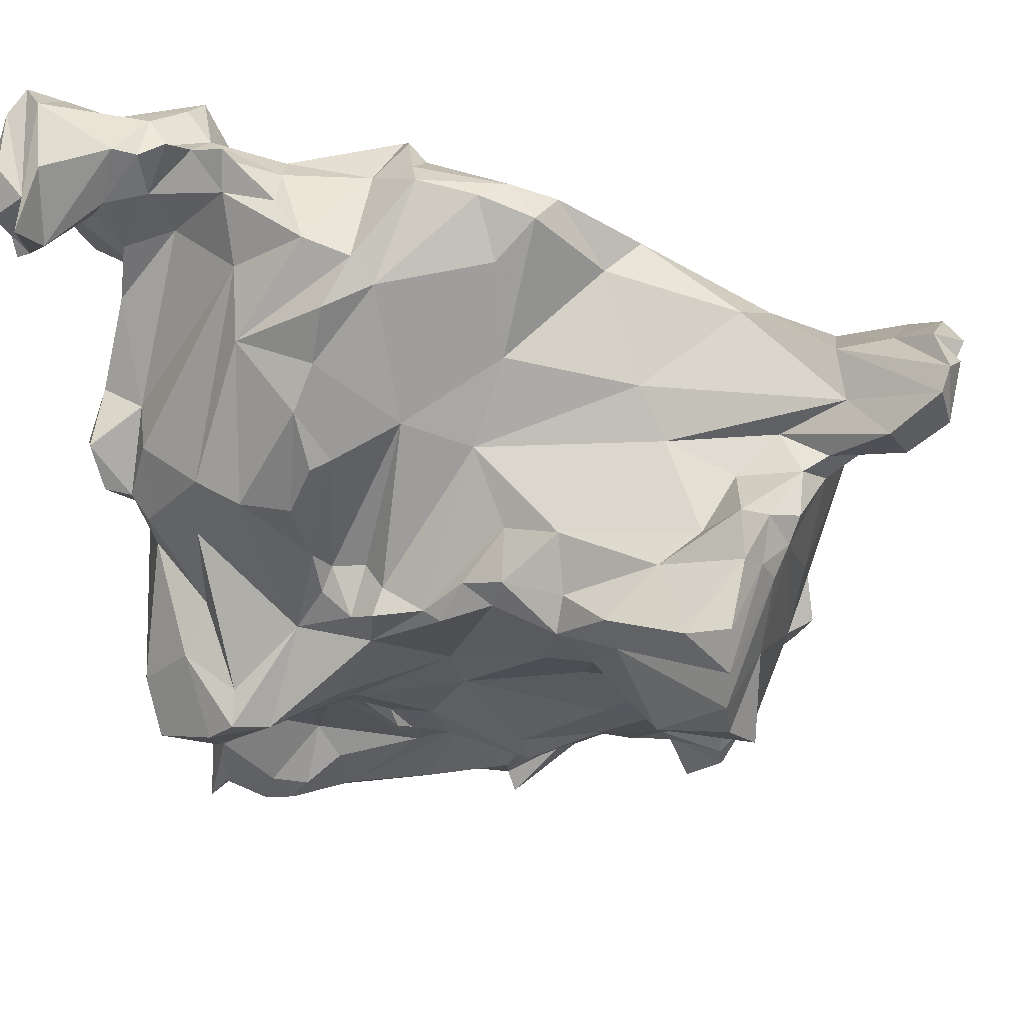
<metadata>
{"format":"obj","ext":"obj","renderer":"f3d","projection":"perspective","resolution":1024,"background":"white","views":[{"elev":-28.7,"azim":-81.9,"up":"+Y"}]}
</metadata>
<code>
v 391.4 168.7 128
v 392.2 168.2 111.5
v 392.2 169.3 122.5
v 392.2 168.1 133.2
v 392.5 168.1 115.4
v 392.6 174.7 111.7
v 392.9 176 114.6
v 393.6 169.4 129.8
v 393.6 169.4 124.6
v 393.8 165.7 113.6
v 393.9 168.6 110.3
v 394.3 162.2 113.1
v 394.4 179.1 112.7
v 394.5 170.9 127.1
v 394.6 174 125.3
v 394.9 164.7 151.1
v 395 165.2 132.7
v 395.1 162.6 156.9
v 395.2 163.9 137.8
v 395.4 164.8 110.4
v 395.4 159.7 140.4
v 395.7 157.3 145
v 395.9 164 159.8
v 396 175.8 121.3
v 396.4 160.4 162.1
v 396.5 152.5 142.2
v 396.6 167.5 150.5
v 396.7 166.4 120.6
v 397.2 168.3 137.8
v 397.4 176.9 128
v 397.5 173.1 130.5
v 397.7 167.7 124.7
v 397.7 155.3 146.9
v 397.7 179.8 115.4
v 398.2 176.3 113.6
v 398.3 163.6 164
v 398.6 157.3 158
v 398.6 163.4 114.5
v 398.9 166.8 119
v 399.1 168.4 146.2
v 399.1 172.2 149.6
v 399.2 168.7 109.9
v 399.4 171.2 137.6
v 399.6 170.1 151.3
v 399.6 160 133
v 399.9 179.7 113.4
v 399.9 179.6 129
v 400.1 165.3 158.3
v 400.8 164.2 112.4
v 400.8 149.2 140.7
v 401.9 170.6 117.9
v 402 174 131.9
v 402 164.7 110.7
v 402 174.4 148.6
v 402.1 153.2 132.9
v 402.5 144.9 198.5
v 402.8 166.9 126
v 402.8 170.1 115.2
v 402.9 178.4 122.9
v 403.3 165.9 120.8
v 403.3 142.8 197.6
v 403.5 145.7 138.5
v 403.6 177.1 117.9
v 404 159.1 167.6
v 404.2 149.6 197.4
v 404.7 162.3 171.1
v 404.8 171 114.1
v 405 168.8 121
v 405.3 147.1 199.6
v 405.5 151.3 157.8
v 405.9 177.5 114.4
v 406 149.9 188.5
v 406.4 154.8 180.1
v 406.4 128.3 180.8
v 406.4 140.7 192.8
v 406.8 175.1 146.6
v 406.9 133.5 181.6
v 406.9 150.2 200.2
v 407 172.5 148
v 407.1 175.5 123.4
v 407.1 134.4 179.1
v 407.2 146.4 198.4
v 407.3 145.1 189.2
v 407.4 142 198.2
v 407.5 148.4 170.2
v 407.7 151.6 193.9
v 407.8 166 167.5
v 407.8 122.9 177.7
v 408 142.1 139.2
v 408 146.5 147.7
v 408.3 163.2 119.4
v 408.3 130 179.2
v 408.4 143.3 141.1
v 408.7 123.2 173.6
v 408.8 167.6 160.6
v 409.1 134.4 184.3
v 409.2 128.3 181.7
v 409.2 173.8 142.2
v 409.4 174.2 115.6
v 409.6 174.3 127.2
v 409.6 143.5 172.3
v 409.7 177.8 118.2
v 409.7 154.3 198.6
v 410 139.5 184.8
v 410.3 132.1 183.1
v 410.3 170.9 115.6
v 410.4 141.1 187.3
v 410.4 143.8 182.8
v 410.5 139.7 178.7
v 410.6 134.2 175.4
v 410.7 168.2 120.2
v 410.8 119.9 177.3
v 410.9 135.3 162.1
v 410.9 131.3 171.2
v 410.9 145 154.2
v 411.4 157.8 182.6
v 411.5 126.3 166.2
v 411.5 174.7 118.6
v 411.5 177.1 122.4
v 411.7 171.8 152.2
v 411.7 141.6 194.4
v 411.8 141.1 131.6
v 412 144 127.1
v 412.1 153.8 199.1
v 412.1 140.2 136.6
v 412.3 175.7 141.8
v 412.3 162.5 172.4
v 412.5 170.7 118.3
v 412.5 175 120.1
v 412.6 147.5 194.2
v 412.8 142.4 190
v 413 175.7 130.1
v 413 137.3 156.8
v 413.3 117.8 176.7
v 413.4 140.5 186.8
v 413.7 150.3 196.7
v 413.7 132 156.5
v 413.8 177.2 125.2
v 414 130.4 162.1
v 414.3 154.4 120.4
v 414.5 156.8 116.5
v 414.5 162.7 121.8
v 414.5 149.7 120.8
v 414.9 177.3 135.2
v 415 176.7 139.5
v 415 125.1 166.9
v 415 150.8 115.3
v 415.2 157.8 195.5
v 415.6 124 179.9
v 415.7 155.2 195.5
v 415.7 157.3 188.7
v 415.8 133.3 152.4
v 415.9 170 125.4
v 416.1 167.2 121.1
v 416.2 127.5 161.2
v 416.2 174.2 143.9
v 416.5 131.1 155.2
v 416.8 165.4 163.8
v 416.8 152.3 114.5
v 417.8 117.4 176.7
v 418.3 168.9 133.7
v 418.5 142 125.8
v 418.6 138.8 137.3
v 418.7 171.5 148.1
v 418.9 148 115.9
v 419.1 131.1 149.9
v 419.1 132.3 148.2
v 419.7 147.5 118.5
v 419.7 161.5 184.2
v 419.9 161.7 176.9
v 419.9 135.5 144
v 420 119.1 169.9
v 420 132.6 143.1
v 420.1 144.8 120.2
v 420.3 154.4 119.2
v 420.5 138.3 142.2
v 420.7 158.7 192.1
v 420.8 138.6 138.8
v 420.9 135.2 184.3
v 421 126.7 164.1
v 421.1 165.4 139.3
v 422 160.5 122.7
v 422.1 118.1 178.8
v 422.3 136.7 137.6
v 422.3 133.7 140.5
v 422.3 146.8 188.7
v 422.6 167.8 120.8
v 422.7 164.4 144.2
v 423.1 166.7 149.7
v 423.8 163.7 176.1
v 424.1 151 189.7
v 424.4 160.5 182.5
v 424.5 144.5 120
v 424.8 169.8 150.9
v 425.1 157 186.4
v 425.4 132.6 141.9
v 425.6 129.8 159
v 425.7 149.5 118.7
v 426.3 138.4 124.9
v 426.9 135.4 134.2
v 427 137.5 184.4
v 427 167.2 153.2
v 427.1 155.5 140.5
v 427.4 153.1 184.7
v 427.5 166.4 118.9
v 427.7 131.7 182.2
v 427.8 159.1 150
v 427.9 157 136.1
v 428.3 166 126.6
v 428.4 160.2 120.7
v 428.5 157.5 119
v 428.7 133.9 122.4
v 428.9 157.6 179.4
v 428.9 159.9 173.2
v 429 123.3 178.5
v 429.1 164 161.3
v 429.3 133.8 184.6
v 429.7 128.3 171
v 429.7 130.2 127.4
v 429.7 149.4 184.7
v 429.8 156.6 146.8
v 429.9 167.2 122.4
v 430.4 164 118.7
v 430.5 130.3 162.3
v 431 126.8 127
v 431.1 156.5 118.8
v 431.4 133.3 148.7
v 432.3 161.9 166.4
v 432.6 127.3 130.5
v 432.7 146.4 184.7
v 432.8 157.2 152.2
v 432.9 160.9 119.1
v 433 162.2 126.4
v 433.1 143.5 182.6
v 433.2 126.8 124.2
v 433.4 131 137.3
v 433.4 148.9 182.5
v 433.5 138.4 182.6
v 433.5 134 117.1
v 434 164.5 117.3
v 434.2 149.4 178
v 434.5 155.6 157.7
v 434.8 128 172.7
v 434.8 148.8 116.1
v 434.9 128.5 178.1
v 435.9 156.1 167
v 435.9 166.5 118.8
v 436 152.3 171.2
v 436 131.9 138.3
v 436.8 135.7 182.5
v 436.8 129 118.2
v 436.8 133 149.3
v 437.3 165 116
v 437.3 130.4 131.8
v 437.7 166.4 115.6
v 437.7 130.5 179.1
v 438.3 145 179.6
v 438.4 164.6 124.7
v 438.5 153.9 168.3
v 438.6 129.8 163.3
v 438.8 150.6 164.2
v 439 147.9 170.8
v 439 166.9 113.8
v 439.2 128.7 123.5
v 439.2 151.6 138
v 439.3 134.8 179.7
v 439.3 160.3 115.9
v 439.4 147.7 175.9
v 440.7 149.7 148.9
v 441 149.7 168.5
v 441.1 146.5 177.1
v 441.2 134 136.5
v 441.8 139.6 181.8
v 442.1 169.1 112.6
v 442.3 133 140.7
v 442.3 169.7 118
v 442.5 149.3 157.2
v 442.5 156.7 115.2
v 442.6 132.6 145
v 442.6 160.2 129.2
v 442.9 171.4 113.8
v 443 134.4 178.7
v 443.3 155 133.3
v 443.3 135.4 134.3
v 443.8 129.6 174.8
v 443.9 134.9 137.3
v 444.4 129.9 162
v 444.5 129.5 176.7
v 444.6 132.1 141.1
v 444.6 129.7 154
v 445 135.5 131.4
v 445.2 151.5 169
v 445.3 169.8 114.1
v 445.3 151.6 162.8
v 445.6 149.8 142.7
v 445.7 150.6 153.2
v 445.9 152.5 144.4
v 446.6 132.8 142.2
v 446.7 167 119.8
v 446.7 128.1 174.2
v 446.7 144.7 177.2
v 447 138.9 119.3
v 447.2 132.3 145.8
v 447.3 162 117
v 447.4 130.9 168.3
v 447.4 128.8 154.4
v 447.5 160.1 129.1
v 447.5 151.2 173.9
v 447.6 169 117.2
v 447.7 151 163.8
v 447.7 167.5 113.3
v 447.8 144.6 116.9
v 447.9 165.9 114.3
v 448.1 138.6 180.4
v 448.1 149.6 153
v 448.1 166.5 115.9
v 448.2 151.3 176.9
v 448.9 148.7 141.3
v 448.9 127.8 174.2
v 449 132.5 147.7
v 449 169.2 116.1
v 449.4 131 168.9
v 449.5 149.9 170.8
v 449.8 131.4 164.9
v 449.9 151.1 178.5
v 450 149.8 115.8
v 450.1 130.6 154.2
v 450.1 130.5 155.9
v 450.5 133 160
v 450.7 163.3 116.2
v 451.2 168 120.7
v 451.4 135.3 165.2
v 451.5 144.9 176.5
v 451.9 134 156.1
v 452.2 158.2 133.4
v 452.3 150.6 142.9
v 452.9 166.3 118.3
v 453 136.8 122.4
v 453 135.7 142.2
v 453.3 130.2 171.7
v 453.3 131.5 174.2
v 453.3 148.1 163.3
v 454.1 128.9 170.2
v 454.6 149.7 174.7
v 454.8 143 176.1
v 454.8 164.9 129.6
v 455.2 147.9 177.3
v 455.5 148.3 150.6
v 455.5 138.6 126
v 455.5 134.6 152.4
v 455.6 158.7 115.6
v 455.6 149.1 167.9
v 456 137.8 130.1
v 456.3 136.4 155.6
v 456.3 165.4 119
v 456.4 135.6 175.2
v 456.6 136.7 145.4
v 456.7 136.6 119.4
v 456.8 140.6 118
v 457 149.8 115.4
v 457.1 136.1 140.8
v 457.2 138.3 165.3
v 457.3 132 171.8
v 457.4 136.4 170.6
v 457.5 152.4 139.4
v 458.4 147.5 149.3
v 458.5 148.8 141
v 458.6 166.1 128.2
v 458.8 135.3 132
v 459.9 145.7 160.7
v 460 148.8 167.4
v 460.3 133.8 150.3
v 460.6 133.1 128.1
v 460.7 158.3 114.6
v 460.8 160.9 117.7
v 461.3 148.3 171.2
v 461.3 136.7 170.9
v 461.5 153.5 113.2
v 461.7 155.7 122.1
v 461.7 143.5 142.5
v 461.7 136.4 156
v 461.8 141.9 170.2
v 462 145.4 168.3
v 462.1 134.5 123.8
v 462.1 148.3 115.6
v 462.2 134.7 118.4
v 462.3 152 131.6
v 462.7 138.2 161.6
v 463.3 139.7 165.9
v 463.7 139.4 168
v 463.8 154.8 114.5
v 464 149.5 114.6
v 464.1 140.8 161.3
v 464.1 134.5 132.5
v 464.3 135.3 146
v 464.4 146.1 127.1
v 464.4 133.2 125.6
v 464.6 138 139.3
v 464.7 146 120.2
v 464.8 138.2 145.9
v 464.9 135 140.9
v 465.1 133.6 122.3
v 465.3 138.3 143.3
v 465.3 145.7 116.6
v 465.5 136.3 123.4
v 465.5 135.2 149.7
v 465.5 140.3 125.5
v 465.7 147.5 124.8
v 465.8 142.1 117.2
v 465.9 134.6 115.9
v 466 139.6 152.6
v 466 137 118.7
v 466 139.5 134.7
v 466.1 135.1 131.1
v 466.2 145.4 131.2
v 466.4 152 118.5
v 466.5 133.3 150.2
v 466.6 137.2 150.9
v 466.7 139.6 131
v 466.9 138.7 156.9
v 466.9 151.1 117.7
v 467.2 140.2 155.8
v 467.4 142.8 132.5
v 469.5 137.3 151.6
f 1 9 32
f 2 20 10
f 3 15 7
f 4 17 19
f 5 12 38
f 5 38 3
f 6 2 10
f 6 11 2
f 7 5 3
f 7 13 10
f 7 24 34
f 7 34 13
f 8 1 32
f 8 4 19
f 9 1 14
f 10 5 7
f 10 12 5
f 10 13 6
f 11 20 2
f 13 42 6
f 13 46 35
f 14 1 8
f 14 8 31
f 14 30 15
f 15 3 9
f 15 9 14
f 15 24 7
f 15 30 24
f 16 23 27
f 16 27 40
f 16 40 22
f 17 4 8
f 17 8 32
f 17 32 57
f 17 45 21
f 18 16 33
f 19 17 21
f 20 11 42
f 20 42 49
f 21 29 19
f 21 40 29
f 22 21 55
f 22 33 16
f 23 16 18
f 23 18 25
f 24 47 59
f 25 36 23
f 26 22 55
f 26 33 22
f 28 3 38
f 28 9 3
f 28 32 9
f 28 38 39
f 29 8 19
f 29 40 43
f 29 43 31
f 30 14 31
f 30 47 24
f 31 8 29
f 31 47 30
f 31 52 47
f 32 28 60
f 33 26 50
f 33 50 90
f 34 46 13
f 34 71 46
f 35 42 13
f 35 67 42
f 36 66 87
f 36 87 95
f 36 95 48
f 37 18 33
f 37 25 18
f 37 33 70
f 38 12 49
f 39 38 51
f 39 60 28
f 40 21 22
f 40 27 41
f 40 54 43
f 42 11 6
f 43 52 31
f 43 98 52
f 44 23 48
f 44 27 23
f 44 41 27
f 44 120 79
f 45 17 57
f 45 57 140
f 45 123 55
f 45 140 143
f 45 143 123
f 46 71 67
f 48 23 36
f 48 120 44
f 49 10 20
f 49 12 10
f 49 42 53
f 49 67 58
f 50 26 55
f 51 68 39
f 52 100 80
f 53 42 67
f 53 67 49
f 54 40 41
f 54 41 44
f 54 76 98
f 55 21 45
f 55 62 50
f 55 122 62
f 56 84 69
f 57 32 60
f 57 91 140
f 58 38 49
f 58 51 38
f 58 111 51
f 59 47 80
f 59 63 24
f 60 39 68
f 60 91 57
f 61 56 72
f 61 83 75
f 61 84 56
f 62 89 93
f 63 34 24
f 63 59 80
f 63 102 71
f 64 36 25
f 64 70 85
f 65 69 82
f 65 82 78
f 65 103 86
f 66 36 64
f 66 64 73
f 66 73 116
f 66 116 127
f 66 127 87
f 67 35 46
f 68 51 111
f 68 91 60
f 68 111 142
f 68 142 91
f 69 65 56
f 69 84 82
f 70 25 37
f 70 64 25
f 70 90 115
f 70 115 85
f 71 34 63
f 72 56 86
f 72 83 61
f 72 86 151
f 72 116 73
f 72 151 116
f 73 85 83
f 74 77 92
f 74 92 88
f 74 97 105
f 74 112 97
f 75 107 121
f 75 121 61
f 76 44 79
f 76 54 44
f 79 156 145
f 80 47 52
f 80 119 102
f 80 138 119
f 81 77 104
f 81 109 110
f 81 110 114
f 81 114 92
f 82 124 78
f 82 130 136
f 82 136 124
f 83 72 73
f 83 85 101
f 83 101 108
f 83 108 75
f 84 61 121
f 84 121 82
f 85 73 64
f 86 56 65
f 86 148 151
f 87 158 95
f 88 94 112
f 88 112 74
f 90 70 33
f 90 93 178
f 90 176 171
f 92 77 81
f 92 94 88
f 93 50 62
f 93 90 50
f 95 202 189
f 96 77 105
f 98 43 54
f 98 126 144
f 99 67 71
f 99 71 102
f 99 106 67
f 100 52 98
f 100 132 138
f 101 85 115
f 101 113 110
f 102 63 80
f 103 65 78
f 103 124 150
f 104 77 96
f 104 96 135
f 104 107 108
f 104 109 81
f 105 77 74
f 105 135 96
f 105 179 135
f 106 58 67
f 106 128 111
f 107 75 108
f 108 109 104
f 109 101 110
f 109 108 101
f 111 58 106
f 111 128 154
f 112 94 146
f 112 134 97
f 113 101 115
f 114 94 92
f 114 110 113
f 114 117 94
f 115 133 113
f 115 167 133
f 117 114 139
f 117 139 155
f 118 99 102
f 118 129 154
f 119 118 102
f 120 48 95
f 120 164 156
f 121 107 131
f 122 123 162
f 122 125 62
f 122 163 125
f 123 122 55
f 123 143 174
f 123 174 162
f 124 103 78
f 124 204 150
f 125 89 62
f 125 93 89
f 126 76 79
f 126 79 145
f 126 98 76
f 126 145 144
f 127 170 158
f 128 99 118
f 128 106 99
f 129 118 119
f 129 138 154
f 130 82 121
f 130 121 131
f 130 191 136
f 131 107 135
f 132 100 144
f 132 154 138
f 133 152 137
f 133 167 152
f 134 112 146
f 134 146 172
f 134 149 97
f 135 107 104
f 135 179 186
f 135 186 131
f 136 191 124
f 137 113 133
f 137 139 113
f 137 152 157
f 137 155 139
f 138 80 100
f 138 129 119
f 139 114 113
f 140 91 141
f 141 147 140
f 141 182 175
f 142 141 91
f 142 182 141
f 142 187 205
f 143 140 168
f 144 100 98
f 144 145 181
f 146 94 117
f 146 117 155
f 146 155 180
f 146 180 172
f 148 86 103
f 149 105 97
f 149 206 105
f 150 148 103
f 150 177 148
f 153 132 161
f 154 128 118
f 154 132 153
f 154 142 111
f 154 153 187
f 154 187 142
f 155 157 197
f 155 197 180
f 156 79 120
f 156 164 188
f 156 181 145
f 157 152 166
f 157 155 137
f 158 87 127
f 158 216 202
f 159 147 141
f 159 165 147
f 160 149 134
f 160 183 149
f 161 132 144
f 162 200 122
f 163 93 125
f 163 178 93
f 163 200 184
f 164 120 95
f 164 189 207
f 165 159 175
f 165 175 211
f 165 211 198
f 166 196 227
f 166 227 157
f 167 115 171
f 167 166 152
f 168 140 147
f 168 147 165
f 168 174 143
f 169 151 177
f 169 170 151
f 169 192 190
f 169 195 192
f 170 116 151
f 170 127 116
f 170 190 216
f 171 115 90
f 171 173 167
f 172 160 134
f 172 183 160
f 172 215 183
f 173 171 185
f 174 193 199
f 174 199 162
f 175 159 141
f 177 150 204
f 177 151 148
f 178 163 184
f 178 176 90
f 178 184 185
f 179 105 206
f 180 197 224
f 181 161 144
f 181 188 203
f 182 142 205
f 183 215 149
f 185 171 176
f 185 176 178
f 185 196 173
f 186 130 131
f 186 179 201
f 186 191 130
f 186 201 234
f 186 220 191
f 187 222 205
f 188 164 221
f 188 181 156
f 189 164 95
f 189 231 207
f 190 170 169
f 190 214 228
f 193 174 168
f 193 244 239
f 194 202 242
f 194 231 189
f 195 169 177
f 195 177 204
f 195 213 192
f 196 166 167
f 196 167 173
f 196 185 200
f 196 200 229
f 197 227 252
f 198 168 165
f 198 193 168
f 198 244 193
f 199 193 212
f 200 162 219
f 200 163 122
f 200 185 184
f 200 219 225
f 201 217 238
f 202 95 158
f 202 194 189
f 203 188 221
f 203 265 280
f 204 124 191
f 204 191 220
f 204 213 195
f 204 220 241
f 204 241 248
f 205 210 182
f 205 222 223
f 205 223 210
f 206 149 215
f 206 201 179
f 206 217 201
f 207 221 164
f 208 161 181
f 208 181 203
f 208 280 233
f 209 153 161
f 209 161 208
f 209 222 153
f 209 233 247
f 210 175 182
f 210 232 211
f 211 175 210
f 211 226 198
f 212 193 239
f 212 219 199
f 214 190 192
f 214 192 213
f 214 213 248
f 215 243 245
f 215 245 206
f 216 158 170
f 216 228 246
f 216 242 202
f 217 206 250
f 218 172 180
f 218 215 172
f 218 224 260
f 218 243 215
f 218 260 243
f 219 162 199
f 220 186 234
f 220 234 230
f 221 269 265
f 222 187 153
f 222 240 223
f 222 247 240
f 223 232 210
f 224 218 180
f 225 212 235
f 225 219 212
f 226 211 232
f 226 244 198
f 226 278 244
f 227 196 236
f 227 197 157
f 227 236 249
f 228 214 246
f 228 216 190
f 229 200 225
f 229 225 235
f 229 235 264
f 229 236 196
f 230 237 220
f 230 257 237
f 231 221 207
f 232 240 253
f 233 209 208
f 234 201 238
f 234 257 230
f 235 251 264
f 236 229 254
f 237 268 241
f 238 273 234
f 239 235 212
f 240 232 223
f 241 220 237
f 241 268 262
f 242 231 194
f 242 246 261
f 242 277 231
f 243 260 287
f 243 285 245
f 243 287 305
f 246 242 216
f 246 248 259
f 246 259 261
f 247 222 209
f 248 213 204
f 248 246 214
f 249 252 227
f 250 238 217
f 251 235 239
f 251 239 302
f 252 224 197
f 252 249 279
f 252 260 224
f 253 240 255
f 253 263 313
f 253 267 232
f 253 304 267
f 254 249 236
f 254 264 291
f 254 272 249
f 255 240 247
f 255 247 276
f 256 206 245
f 256 245 285
f 258 233 280
f 258 276 233
f 258 280 307
f 258 299 276
f 258 307 299
f 259 248 262
f 259 262 270
f 260 252 290
f 261 270 277
f 262 248 241
f 262 308 292
f 263 253 255
f 263 255 281
f 264 251 338
f 264 254 229
f 265 203 221
f 265 269 297
f 266 206 256
f 266 250 206
f 266 256 282
f 266 273 250
f 266 282 314
f 267 226 232
f 267 304 278
f 268 308 262
f 269 221 231
f 269 231 277
f 269 295 297
f 269 296 295
f 270 261 259
f 270 262 292
f 270 292 294
f 271 237 257
f 271 268 237
f 272 254 284
f 272 275 249
f 272 284 286
f 273 238 250
f 273 257 234
f 273 301 257
f 274 313 263
f 275 272 286
f 275 289 298
f 276 247 233
f 276 281 255
f 277 242 261
f 277 294 296
f 277 296 269
f 278 226 267
f 279 249 275
f 279 290 252
f 280 208 203
f 280 265 283
f 280 283 307
f 281 274 263
f 281 276 309
f 281 293 274
f 282 288 319
f 283 297 295
f 283 318 307
f 284 291 353
f 284 361 339
f 285 243 305
f 285 288 256
f 285 300 288
f 286 284 339
f 286 289 275
f 287 260 290
f 287 290 306
f 288 282 256
f 288 300 319
f 290 279 306
f 291 264 349
f 291 284 254
f 293 311 274
f 294 277 270
f 294 292 310
f 294 310 315
f 295 296 318
f 297 283 265
f 298 279 275
f 298 289 286
f 298 339 303
f 299 309 276
f 300 305 322
f 301 271 257
f 301 325 271
f 302 239 312
f 302 338 251
f 303 279 298
f 303 320 306
f 304 351 326
f 305 287 324
f 305 300 285
f 306 279 303
f 307 335 346
f 307 346 299
f 308 268 271
f 308 271 317
f 308 310 292
f 308 325 323
f 309 293 281
f 309 337 321
f 310 308 323
f 311 293 321
f 311 316 313
f 311 321 316
f 312 239 244
f 312 244 278
f 312 278 326
f 312 359 358
f 313 274 311
f 313 316 253
f 314 273 266
f 314 282 341
f 314 341 356
f 314 356 345
f 315 296 294
f 315 310 342
f 315 318 296
f 316 304 253
f 317 271 325
f 318 283 295
f 318 315 336
f 319 343 340
f 320 327 306
f 321 293 309
f 321 330 316
f 321 337 330
f 322 305 324
f 322 319 300
f 322 343 319
f 323 325 344
f 323 342 310
f 324 332 322
f 325 308 317
f 326 278 304
f 327 320 350
f 328 287 306
f 328 306 327
f 328 329 287
f 328 334 329
f 329 324 287
f 329 332 324
f 330 304 316
f 330 351 304
f 331 299 346
f 331 309 299
f 331 337 309
f 331 368 355
f 332 329 334
f 332 334 354
f 332 364 322
f 333 273 314
f 333 301 273
f 333 345 347
f 333 347 301
f 334 328 327
f 335 307 318
f 335 318 336
f 335 365 346
f 336 315 348
f 336 348 365
f 336 365 335
f 337 355 375
f 338 302 358
f 339 298 286
f 340 322 364
f 340 341 319
f 340 343 322
f 341 282 319
f 342 323 352
f 342 370 348
f 344 325 347
f 345 333 314
f 346 365 368
f 347 325 301
f 347 376 344
f 348 315 342
f 349 264 338
f 349 338 358
f 349 353 291
f 349 358 384
f 350 334 327
f 350 357 372
f 351 330 375
f 352 323 344
f 352 370 342
f 352 376 371
f 353 361 284
f 353 373 369
f 354 334 350
f 354 350 372
f 355 337 331
f 355 368 379
f 356 377 382
f 356 382 376
f 357 303 339
f 357 320 303
f 357 350 320
f 358 302 312
f 359 312 326
f 359 326 360
f 359 360 409
f 360 326 351
f 360 351 378
f 360 378 385
f 361 357 339
f 361 369 394
f 362 332 354
f 362 354 381
f 362 364 332
f 363 340 364
f 363 341 340
f 363 356 341
f 363 377 356
f 364 362 388
f 365 348 367
f 365 387 368
f 366 348 370
f 366 367 348
f 366 370 411
f 366 380 367
f 367 380 387
f 368 331 346
f 369 361 353
f 369 373 397
f 371 370 352
f 371 376 383
f 372 357 401
f 372 406 354
f 373 353 384
f 374 375 391
f 374 378 351
f 375 330 337
f 375 355 379
f 375 374 351
f 375 416 391
f 376 345 356
f 376 347 345
f 376 352 344
f 377 363 364
f 378 374 391
f 381 354 406
f 381 388 362
f 382 377 390
f 382 383 376
f 383 393 371
f 384 353 349
f 384 358 386
f 385 409 360
f 386 402 384
f 387 365 367
f 387 379 368
f 388 377 364
f 388 383 389
f 388 393 383
f 389 377 388
f 389 383 382
f 389 390 377
f 390 389 382
f 392 378 391
f 392 385 378
f 392 399 404
f 392 404 385
f 393 370 371
f 393 420 422
f 394 357 361
f 394 369 397
f 394 397 414
f 394 401 357
f 395 372 401
f 395 401 400
f 395 406 372
f 396 379 387
f 396 415 407
f 397 373 384
f 397 402 405
f 398 400 401
f 399 392 421
f 399 408 396
f 400 380 366
f 400 398 403
f 400 403 380
f 400 418 406
f 401 414 413
f 402 386 412
f 402 397 384
f 402 412 405
f 403 398 380
f 404 399 409
f 404 409 385
f 405 412 409
f 405 414 397
f 405 419 414
f 406 395 400
f 406 418 417
f 407 399 396
f 407 409 399
f 407 419 405
f 408 379 396
f 409 407 405
f 409 410 359
f 410 358 359
f 410 386 358
f 410 409 412
f 411 370 422
f 411 400 366
f 411 418 400
f 411 422 424
f 412 386 410
f 413 380 398
f 413 398 401
f 413 414 419
f 413 423 380
f 414 401 394
f 415 380 423
f 415 387 380
f 415 396 387
f 416 375 379
f 416 379 408
f 416 399 421
f 416 408 399
f 416 421 391
f 417 381 406
f 417 418 424
f 417 424 420
f 419 407 415
f 419 415 423
f 419 423 413
f 420 381 417
f 420 388 381
f 420 393 388
f 421 392 391
f 422 370 393
f 424 418 411
f 424 422 420

</code>
